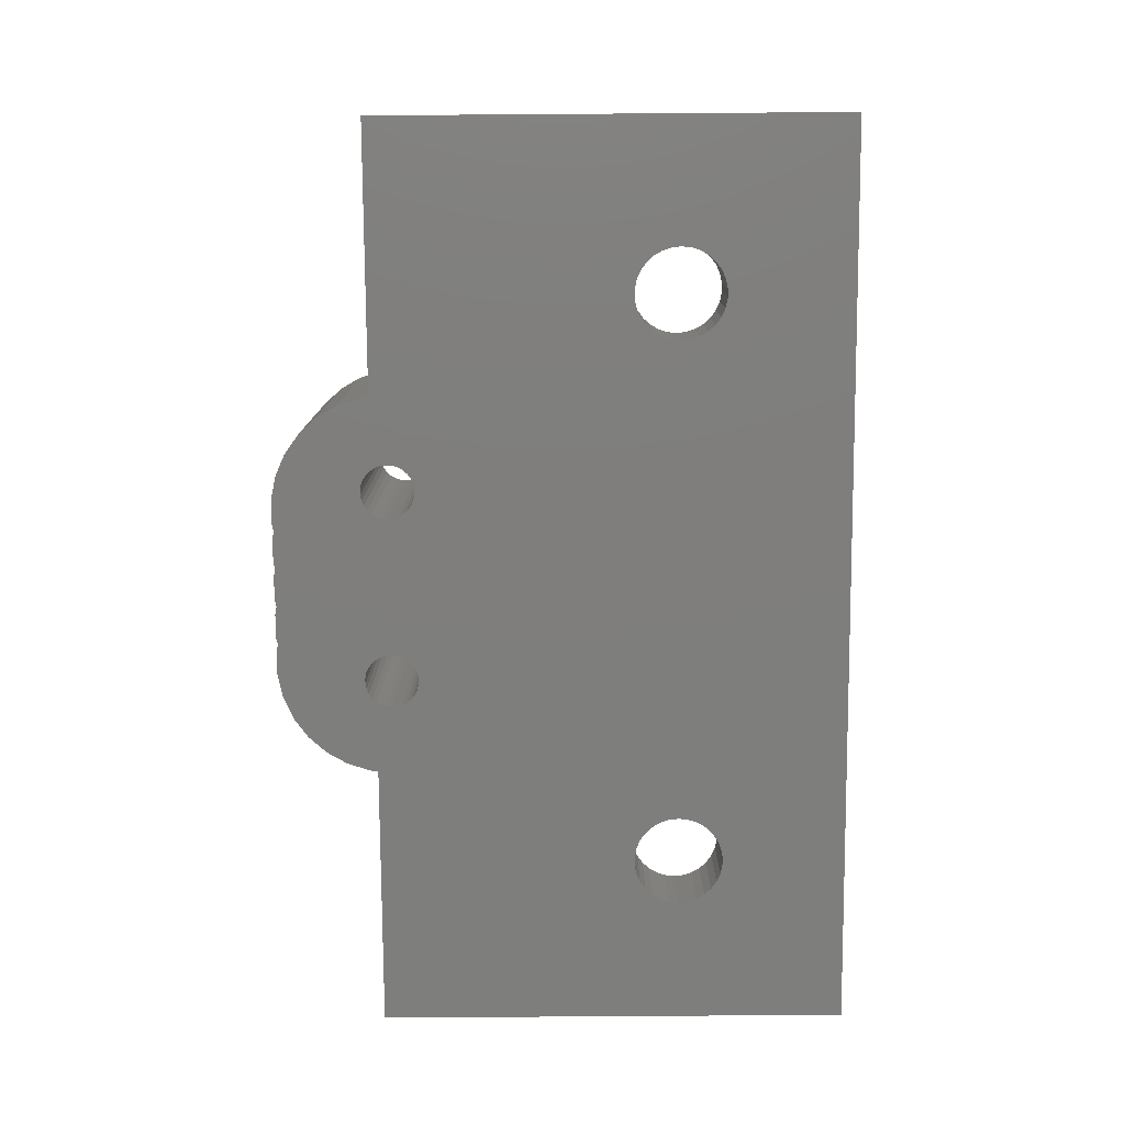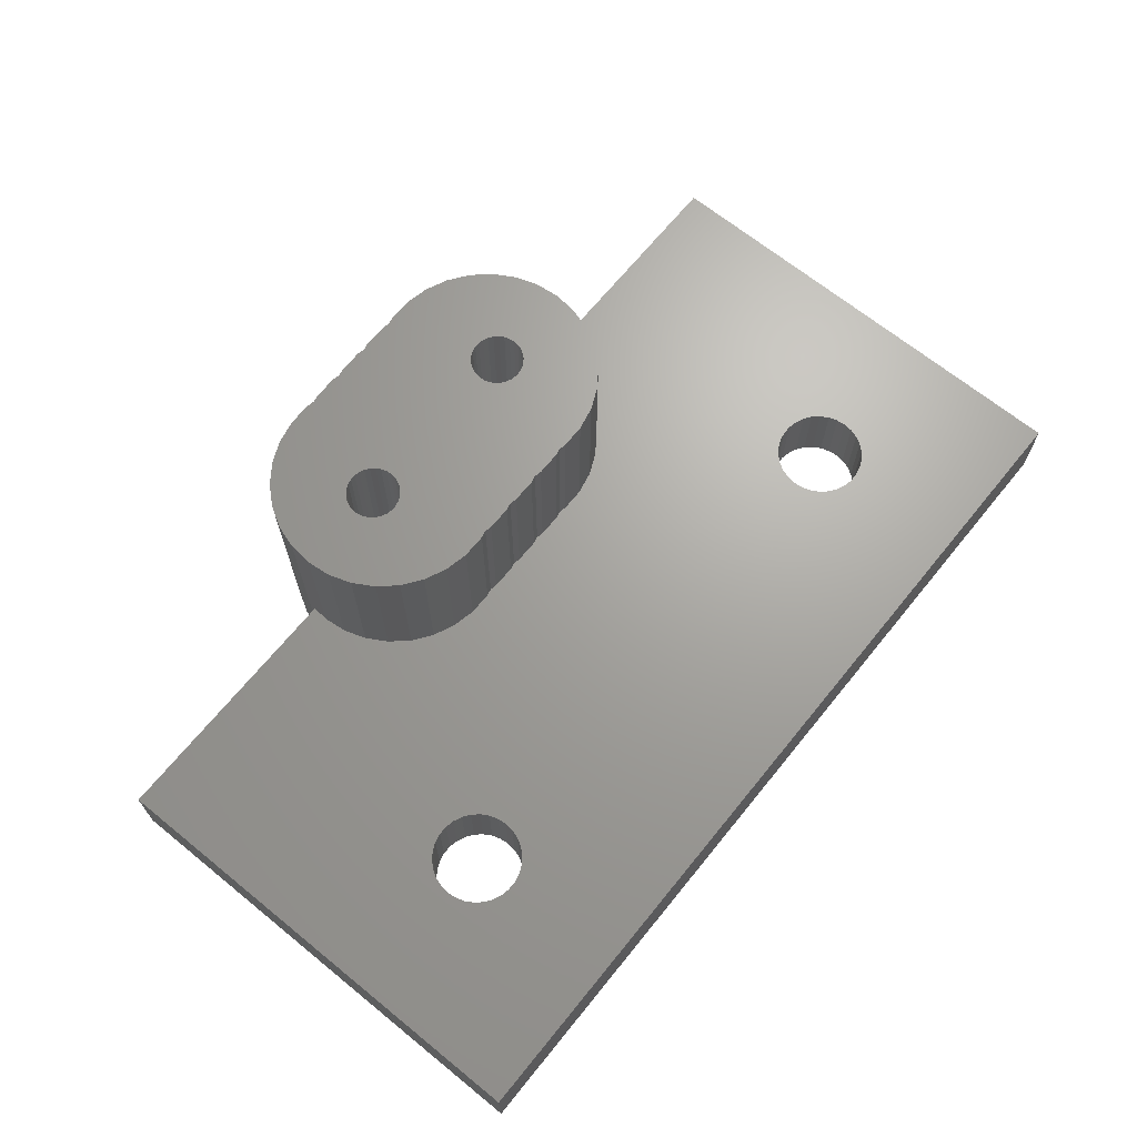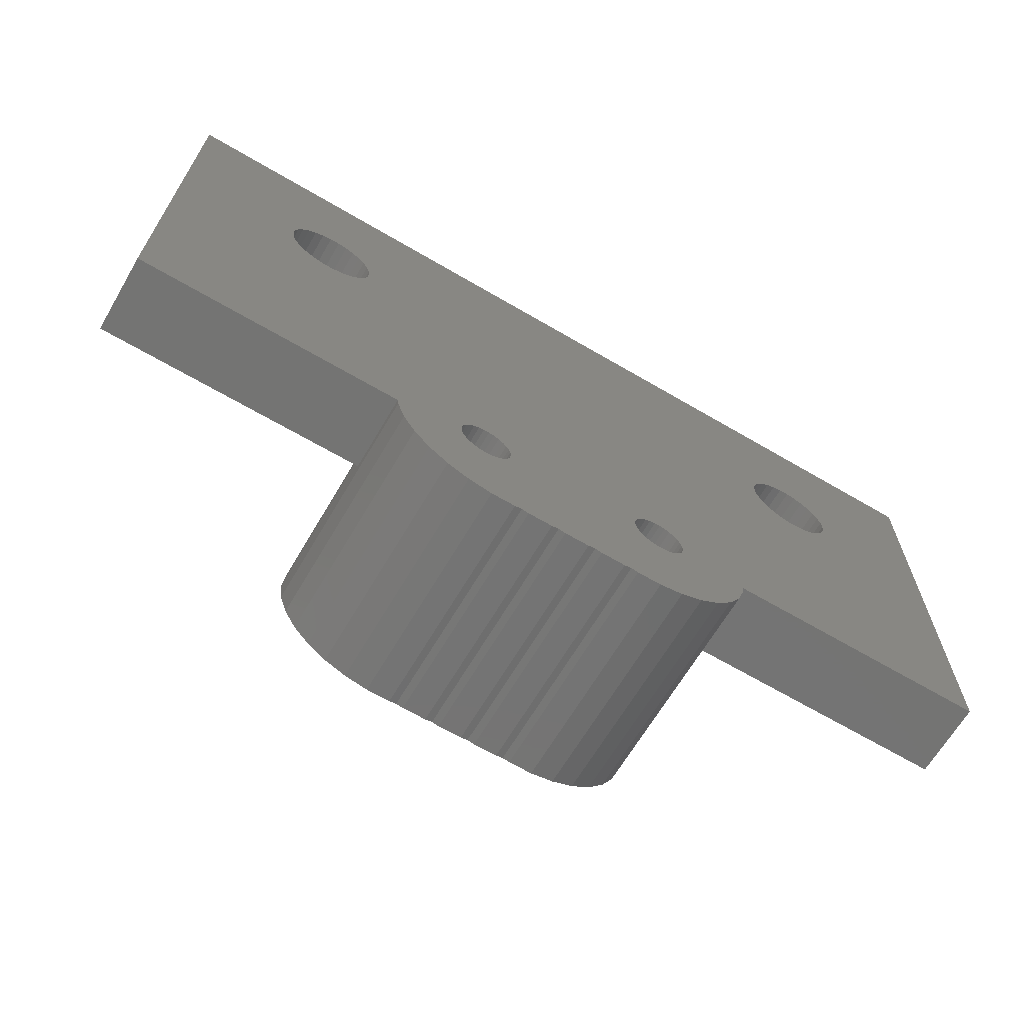
<metadata>
{"format":"stl","ext":"stl","renderer":"f3d","projection":"perspective","resolution":1024,"background":"white","views":[{"elev":-78.1,"azim":90.4,"up":"+Z"},{"elev":67.6,"azim":129.1,"up":"+Z"},{"elev":-66.2,"azim":149.5,"up":"+Y"}]}
</metadata>
<code>
# stl→obj: 360 verts, 732 faces
v 78.09 71.16 12.2
v 78.13 70.75 12.2
v 78.09 71.16 16.2
v 78 72 24.2
v 78 72 16.2
v 78.13 70.75 24.2
v 78.13 73.25 24.2
v 78.13 73.25 16.2
v 83.37 77.97 16.2
v 82.15 77.71 24.2
v 83.37 77.97 24.2
v 82.15 77.71 16.2
v 81 66.8 12.2
v 82.15 66.29 24.2
v 81 66.8 24.2
v 82.15 66.29 12.2
v 81 77.2 16.2
v 79.99 76.46 24.2
v 81 77.2 24.2
v 79.99 76.46 16.2
v 85 77.89 16.2
v 84.63 77.97 24.2
v 85 77.89 24.2
v 84.63 77.97 16.2
v 78.52 74.44 16.2
v 79.15 75.53 24.2
v 79.15 75.53 16.2
v 78.52 74.44 24.2
v 79.99 67.54 12.2
v 79.15 68.47 24.2
v 79.15 68.47 12.2
v 79.99 67.54 24.2
v 84.63 66.03 12.2
v 85 66.11 24.2
v 84.63 66.03 24.2
v 85 66.11 12.2
v 78.52 69.56 12.2
v 78.52 69.56 24.2
v 83.37 66.03 12.2
v 83.37 66.03 24.2
v 100.7 86.51 12.2
v 75.3 86.51 12.2
v 75.35 87 12.2
v 82.06 73.04 12.2
v 75.15 86.04 12.2
v 74.9 85.62 12.2
v 74.57 85.25 12.2
v 74.17 84.96 12.2
v 73.73 84.77 12.2
v 73.25 84.66 12.2
v 72.75 84.66 12.2
v 64.16 71.16 12.2
v 72.27 84.77 12.2
v 71.83 84.96 12.2
v 71.43 85.25 12.2
v 71.1 85.62 12.2
v 64.16 95.84 12.2
v 70.7 86.51 12.2
v 70.85 86.04 12.2
v 91.63 71.71 12.2
v 84.37 71.71 12.2
v 84.4 72 12.2
v 84.28 71.43 12.2
v 84.13 71.18 12.2
v 83.94 70.96 12.2
v 83.7 70.79 12.2
v 83.43 70.67 12.2
v 83.15 70.61 12.2
v 82.85 70.61 12.2
v 82.57 70.67 12.2
v 82.3 70.79 12.2
v 82.06 70.96 12.2
v 81.87 71.18 12.2
v 97.91 71.16 12.2
v 94.37 71.71 12.2
v 94.4 72 12.2
v 96.01 67.54 12.2
v 94.28 71.43 12.2
v 94.13 71.18 12.2
v 93.94 70.96 12.2
v 93.15 70.61 12.2
v 95 66.8 12.2
v 93.85 66.29 12.2
v 93.7 70.79 12.2
v 93.43 70.67 12.2
v 92.85 70.61 12.2
v 92.63 66.03 12.2
v 92.57 70.67 12.2
v 91.37 66.03 12.2
v 91 66.11 12.2
v 92.3 70.79 12.2
v 92.06 70.96 12.2
v 90.63 66.03 12.2
v 89 66.11 12.2
v 89.37 66.03 12.2
v 105.3 86.51 12.2
v 111.8 95.84 12.2
v 111.8 71.16 12.2
v 105.3 87 12.2
v 105.1 86.04 12.2
v 104.9 85.62 12.2
v 104.6 85.25 12.2
v 104.2 84.96 12.2
v 103.7 84.77 12.2
v 103.2 84.66 12.2
v 102.8 84.66 12.2
v 102.3 84.77 12.2
v 101.8 84.96 12.2
v 93.94 73.04 12.2
v 101.4 85.25 12.2
v 93.43 73.33 12.2
v 101.1 85.62 12.2
v 93.7 73.21 12.2
v 105.3 87.49 12.2
v 105.1 87.96 12.2
v 104.9 88.38 12.2
v 104.6 88.75 12.2
v 104.2 89.04 12.2
v 103.7 89.23 12.2
v 103.2 89.34 12.2
v 102.8 89.34 12.2
v 102.3 89.23 12.2
v 101.8 89.04 12.2
v 93.15 73.39 12.2
v 97.87 70.75 12.2
v 97.48 69.56 12.2
v 96.85 68.47 12.2
v 94.37 72.29 12.2
v 94.28 72.57 12.2
v 94.13 72.82 12.2
v 100.9 86.04 12.2
v 92.85 73.39 12.2
v 92.57 73.33 12.2
v 100.7 87 12.2
v 100.7 87.49 12.2
v 83.43 73.33 12.2
v 92.3 73.21 12.2
v 75.3 87.49 12.2
v 83.7 73.21 12.2
v 92.06 73.04 12.2
v 83.94 73.04 12.2
v 91.87 72.82 12.2
v 91.87 71.18 12.2
v 91.72 71.43 12.2
v 88.63 66.03 12.2
v 91.6 72 12.2
v 91.63 72.29 12.2
v 87.37 66.03 12.2
v 87 66.11 12.2
v 84.37 72.29 12.2
v 91.72 72.57 12.2
v 86.63 66.03 12.2
v 85.37 66.03 12.2
v 84.28 72.57 12.2
v 84.13 72.82 12.2
v 100.9 87.96 12.2
v 83.15 73.39 12.2
v 82.85 73.39 12.2
v 82.57 73.33 12.2
v 82.3 73.21 12.2
v 81.72 71.43 12.2
v 81.63 71.71 12.2
v 81.6 72 12.2
v 81.63 72.29 12.2
v 81.72 72.57 12.2
v 81.87 72.82 12.2
v 75.15 87.96 12.2
v 101.1 88.38 12.2
v 74.9 88.38 12.2
v 101.4 88.75 12.2
v 74.57 88.75 12.2
v 74.17 89.04 12.2
v 73.73 89.23 12.2
v 73.25 89.34 12.2
v 72.75 89.34 12.2
v 70.65 87 12.2
v 70.7 87.49 12.2
v 72.27 89.23 12.2
v 71.83 89.04 12.2
v 71.43 88.75 12.2
v 71.1 88.38 12.2
v 70.85 87.96 12.2
v 87 66.11 24.2
v 83.94 70.96 24.2
v 86.63 66.03 24.2
v 85.37 66.03 24.2
v 83.7 70.79 24.2
v 83.43 70.67 24.2
v 83.15 70.61 24.2
v 82.85 70.61 24.2
v 82.57 70.67 24.2
v 82.3 70.79 24.2
v 82.06 70.96 24.2
v 81.87 71.18 24.2
v 81.72 71.43 24.2
v 81.63 71.71 24.2
v 81.6 72 24.2
v 81.87 72.82 24.2
v 81.72 72.57 24.2
v 81.63 72.29 24.2
v 94.37 72.29 24.2
v 98 72 24.2
v 97.87 73.25 24.2
v 94.28 72.57 24.2
v 97.48 74.44 24.2
v 94.4 72 24.2
v 94.13 72.82 24.2
v 96.85 75.53 24.2
v 94.37 71.71 24.2
v 93.94 73.04 24.2
v 96.01 76.46 24.2
v 97.87 70.75 24.2
v 93.43 73.33 24.2
v 95 77.2 24.2
v 94.28 71.43 24.2
v 94.13 71.18 24.2
v 97.48 69.56 24.2
v 93.15 73.39 24.2
v 93.85 77.71 24.2
v 93.7 73.21 24.2
v 92.85 73.39 24.2
v 92.63 77.97 24.2
v 92.57 73.33 24.2
v 91.37 77.97 24.2
v 91 77.89 24.2
v 92.3 73.21 24.2
v 92.06 73.04 24.2
v 90.63 77.97 24.2
v 89 77.89 24.2
v 89.37 77.97 24.2
v 96.85 68.47 24.2
v 93.94 70.96 24.2
v 96.01 67.54 24.2
v 93.7 70.79 24.2
v 93.43 70.67 24.2
v 95 66.8 24.2
v 93.15 70.61 24.2
v 93.85 66.29 24.2
v 92.85 70.61 24.2
v 92.63 66.03 24.2
v 92.57 70.67 24.2
v 91 66.11 24.2
v 92.3 70.79 24.2
v 92.06 70.96 24.2
v 89 66.11 24.2
v 91.87 71.18 24.2
v 91.72 71.43 24.2
v 84.37 71.71 24.2
v 91.63 71.71 24.2
v 84.4 72 24.2
v 91.37 66.03 24.2
v 91.6 72 24.2
v 91.87 72.82 24.2
v 91.72 72.57 24.2
v 84.28 72.57 24.2
v 91.63 72.29 24.2
v 84.37 72.29 24.2
v 89.37 66.03 24.2
v 90.63 66.03 24.2
v 88.63 77.97 24.2
v 87.37 77.97 24.2
v 88.63 66.03 24.2
v 87 77.89 24.2
v 87.37 66.03 24.2
v 83.94 73.04 24.2
v 86.63 77.97 24.2
v 85.37 77.97 24.2
v 84.28 71.43 24.2
v 83.43 73.33 24.2
v 84.13 71.18 24.2
v 84.13 72.82 24.2
v 83.7 73.21 24.2
v 83.15 73.39 24.2
v 82.85 73.39 24.2
v 82.57 73.33 24.2
v 82.3 73.21 24.2
v 82.06 73.04 24.2
v 85.37 77.97 16.2
v 87 77.89 16.2
v 86.63 77.97 16.2
v 87.37 77.97 16.2
v 89 77.89 16.2
v 88.63 77.97 16.2
v 89.37 77.97 16.2
v 91 77.89 16.2
v 90.63 77.97 16.2
v 95 77.2 16.2
v 93.85 77.71 16.2
v 97.48 74.44 16.2
v 97.87 73.25 16.2
v 98 72 16.2
v 96.85 75.53 16.2
v 96.01 76.46 16.2
v 92.63 77.97 16.2
v 97.91 71.16 16.2
v 91.37 77.97 16.2
v 105.3 86.51 16.2
v 111.8 95.84 16.2
v 105.3 87 16.2
v 105.3 87.49 16.2
v 105.1 87.96 16.2
v 104.9 88.38 16.2
v 104.6 88.75 16.2
v 104.2 89.04 16.2
v 103.7 89.23 16.2
v 103.2 89.34 16.2
v 102.8 89.34 16.2
v 102.3 89.23 16.2
v 101.8 89.04 16.2
v 100.7 87 16.2
v 100.7 87.49 16.2
v 75.3 87.49 16.2
v 100.9 87.96 16.2
v 75.15 87.96 16.2
v 101.1 88.38 16.2
v 74.9 88.38 16.2
v 101.4 88.75 16.2
v 74.57 88.75 16.2
v 74.17 89.04 16.2
v 75.35 87 16.2
v 74.57 85.25 16.2
v 74.9 85.62 16.2
v 75.15 86.04 16.2
v 75.3 86.51 16.2
v 73.73 89.23 16.2
v 64.16 95.84 16.2
v 73.25 89.34 16.2
v 70.7 87.49 16.2
v 70.65 87 16.2
v 70.85 87.96 16.2
v 71.1 88.38 16.2
v 71.43 88.75 16.2
v 71.83 89.04 16.2
v 72.27 89.23 16.2
v 72.75 89.34 16.2
v 111.8 71.16 16.2
v 105.1 86.04 16.2
v 104.9 85.62 16.2
v 104.6 85.25 16.2
v 104.2 84.96 16.2
v 103.7 84.77 16.2
v 103.2 84.66 16.2
v 102.8 84.66 16.2
v 102.3 84.77 16.2
v 101.8 84.96 16.2
v 101.4 85.25 16.2
v 101.1 85.62 16.2
v 100.7 86.51 16.2
v 100.9 86.04 16.2
v 74.17 84.96 16.2
v 73.73 84.77 16.2
v 73.25 84.66 16.2
v 72.75 84.66 16.2
v 72.27 84.77 16.2
v 64.16 71.16 16.2
v 71.83 84.96 16.2
v 71.43 85.25 16.2
v 71.1 85.62 16.2
v 70.85 86.04 16.2
v 70.7 86.51 16.2
f 1 2 3
f 3 4 5
f 3 6 4
f 6 3 2
f 5 7 8
f 7 5 4
f 9 10 11
f 10 9 12
f 13 14 15
f 14 13 16
f 17 18 19
f 18 17 20
f 21 22 23
f 22 21 24
f 25 26 27
f 26 25 28
f 12 19 10
f 19 12 17
f 29 30 31
f 30 29 32
f 27 18 20
f 18 27 26
f 33 34 35
f 34 33 36
f 24 11 22
f 11 24 9
f 37 6 2
f 6 37 38
f 39 35 40
f 35 39 33
f 41 42 43
f 44 45 42
f 44 46 45
f 44 47 46
f 44 48 47
f 1 49 48
f 1 50 49
f 1 51 50
f 52 51 1
f 51 52 53
f 53 52 54
f 54 52 55
f 55 52 56
f 57 58 52
f 59 52 58
f 56 52 59
f 60 61 62
f 36 63 61
f 36 64 63
f 36 65 64
f 36 66 65
f 36 67 66
f 39 67 33
f 39 68 67
f 16 68 39
f 68 16 69
f 13 69 16
f 69 13 70
f 29 70 13
f 70 29 71
f 71 29 72
f 31 72 29
f 72 31 73
f 37 73 31
f 74 75 76
f 77 78 75
f 77 79 78
f 77 80 79
f 81 82 83
f 77 84 80
f 77 85 84
f 82 81 85
f 83 86 81
f 87 86 83
f 87 88 86
f 89 88 87
f 90 88 89
f 88 90 91
f 91 90 92
f 93 92 90
f 94 92 95
f 95 92 93
f 96 97 98
f 97 96 99
f 98 100 96
f 98 101 100
f 98 102 101
f 98 103 102
f 98 104 103
f 98 105 104
f 74 105 98
f 105 74 106
f 106 74 107
f 107 74 108
f 109 108 74
f 110 111 112
f 111 110 113
f 108 113 110
f 113 108 109
f 114 97 99
f 115 97 114
f 116 97 115
f 117 97 116
f 118 97 117
f 119 97 118
f 120 97 119
f 121 97 120
f 122 97 121
f 123 97 122
f 124 112 111
f 75 125 126
f 75 74 125
f 75 126 127
f 75 127 77
f 85 77 82
f 74 76 128
f 74 128 129
f 74 129 130
f 109 74 130
f 112 124 131
f 132 131 124
f 131 132 41
f 133 41 132
f 42 41 133
f 41 43 134
f 134 43 135
f 136 133 137
f 138 135 43
f 139 137 140
f 141 140 142
f 92 94 143
f 143 94 144
f 145 144 94
f 61 60 144
f 60 62 146
f 146 62 147
f 148 144 145
f 149 144 148
f 150 147 62
f 147 150 151
f 61 144 149
f 61 149 152
f 61 152 153
f 61 153 36
f 67 36 33
f 154 151 150
f 151 154 142
f 155 142 154
f 141 142 155
f 140 141 139
f 137 139 136
f 42 133 136
f 135 138 156
f 42 136 157
f 42 157 158
f 42 158 159
f 42 159 160
f 42 160 44
f 73 37 161
f 2 161 37
f 161 2 162
f 1 162 2
f 162 1 163
f 163 1 164
f 164 1 165
f 165 1 166
f 166 1 44
f 48 44 1
f 167 156 138
f 156 167 168
f 169 168 167
f 168 169 170
f 171 170 169
f 170 171 123
f 172 123 171
f 123 172 97
f 173 97 172
f 57 173 174
f 57 174 175
f 58 57 176
f 176 57 177
f 173 57 97
f 178 57 175
f 179 57 178
f 180 57 179
f 181 57 180
f 182 57 181
f 177 57 182
f 8 28 25
f 28 8 7
f 29 15 32
f 15 29 13
f 31 38 37
f 38 31 30
f 16 40 14
f 40 16 39
f 183 184 185
f 185 184 186
f 186 184 34
f 187 34 184
f 188 34 187
f 34 188 35
f 188 40 35
f 189 40 188
f 14 189 190
f 15 190 191
f 32 191 192
f 189 14 40
f 32 192 193
f 30 193 194
f 38 194 195
f 6 195 196
f 4 196 197
f 198 28 199
f 190 15 14
f 7 199 28
f 191 32 15
f 199 7 200
f 193 30 32
f 4 200 7
f 194 38 30
f 200 4 197
f 195 6 38
f 196 4 6
f 201 202 203
f 204 203 205
f 202 201 206
f 207 205 208
f 209 202 206
f 210 208 211
f 202 209 212
f 213 211 214
f 215 212 209
f 216 217 215
f 212 215 217
f 203 204 201
f 205 207 204
f 208 210 207
f 218 214 219
f 211 220 210
f 211 213 220
f 214 218 213
f 219 221 218
f 222 221 219
f 222 223 221
f 224 223 222
f 225 223 224
f 223 225 226
f 226 225 227
f 228 227 225
f 229 227 230
f 230 227 228
f 217 216 231
f 232 231 216
f 231 232 233
f 234 233 232
f 235 233 234
f 233 235 236
f 237 236 235
f 236 237 238
f 239 238 237
f 239 240 238
f 241 240 239
f 242 241 243
f 242 243 244
f 245 244 246
f 245 246 247
f 248 249 250
f 241 251 240
f 250 249 252
f 227 229 253
f 253 229 254
f 241 242 251
f 255 254 229
f 249 248 247
f 254 255 256
f 257 256 255
f 244 245 258
f 244 258 259
f 255 229 260
f 244 259 242
f 255 260 261
f 247 262 245
f 255 261 263
f 247 264 262
f 265 263 266
f 247 183 264
f 265 266 267
f 268 247 248
f 265 267 23
f 247 268 183
f 269 23 22
f 270 183 268
f 184 183 270
f 252 257 250
f 256 257 252
f 263 271 255
f 263 265 271
f 23 272 265
f 23 269 272
f 11 269 22
f 11 273 269
f 10 273 11
f 273 10 274
f 19 274 10
f 274 19 275
f 18 275 19
f 275 18 276
f 276 18 277
f 26 277 18
f 277 26 198
f 28 198 26
f 278 23 267
f 23 278 21
f 279 266 263
f 266 279 280
f 152 183 185
f 183 152 149
f 280 267 266
f 267 280 278
f 153 185 186
f 185 153 152
f 36 186 34
f 186 36 153
f 281 263 261
f 263 281 279
f 282 260 229
f 260 282 283
f 145 245 262
f 245 145 94
f 283 261 260
f 261 283 281
f 148 262 264
f 262 148 145
f 149 264 183
f 264 149 148
f 284 229 230
f 229 284 282
f 285 228 225
f 228 285 286
f 93 242 259
f 242 93 90
f 95 259 258
f 259 95 93
f 286 230 228
f 230 286 284
f 94 258 245
f 258 94 95
f 287 219 214
f 219 287 288
f 203 289 205
f 289 203 290
f 202 290 203
f 290 202 291
f 205 292 208
f 292 205 289
f 217 125 212
f 125 217 126
f 87 238 240
f 238 87 83
f 208 293 211
f 293 208 292
f 233 127 231
f 127 233 77
f 231 126 217
f 126 231 127
f 82 233 236
f 233 82 77
f 288 222 219
f 222 288 294
f 202 295 291
f 212 295 202
f 125 295 212
f 295 125 74
f 294 224 222
f 224 294 296
f 83 236 238
f 236 83 82
f 293 214 211
f 214 293 287
f 296 225 224
f 225 296 285
f 89 240 251
f 240 89 87
f 90 251 242
f 251 90 89
f 297 298 299
f 298 300 299
f 298 301 300
f 298 302 301
f 298 303 302
f 298 304 303
f 298 305 304
f 298 306 305
f 298 307 306
f 298 308 307
f 298 309 308
f 286 310 311
f 310 290 291
f 310 289 290
f 310 292 289
f 310 293 292
f 312 311 313
f 310 287 293
f 310 288 287
f 314 313 315
f 310 294 288
f 310 296 294
f 316 315 317
f 310 286 296
f 296 286 285
f 311 284 286
f 311 283 284
f 284 283 282
f 311 312 283
f 283 312 281
f 281 280 279
f 281 312 280
f 318 317 309
f 319 309 298
f 313 314 312
f 280 312 278
f 320 278 312
f 278 24 21
f 24 320 9
f 17 321 20
f 321 17 322
f 12 322 17
f 322 12 323
f 9 323 12
f 324 9 320
f 323 9 324
f 278 320 24
f 315 316 314
f 317 318 316
f 309 319 318
f 298 325 319
f 326 325 298
f 325 326 327
f 328 326 329
f 330 326 328
f 331 326 330
f 332 326 331
f 333 326 332
f 334 326 333
f 335 326 334
f 327 326 335
f 298 297 336
f 337 336 297
f 338 336 337
f 339 336 338
f 340 336 339
f 341 336 340
f 342 336 341
f 291 342 343
f 291 343 344
f 291 344 345
f 291 345 346
f 291 346 347
f 291 348 310
f 291 349 348
f 291 347 349
f 342 291 336
f 336 291 295
f 350 20 321
f 351 20 350
f 20 351 27
f 352 27 351
f 27 352 25
f 353 25 352
f 354 25 353
f 355 25 354
f 8 355 5
f 25 355 8
f 355 354 356
f 355 356 357
f 355 357 358
f 355 358 359
f 326 360 329
f 355 360 326
f 360 355 359
f 5 355 3
f 52 3 355
f 3 52 1
f 52 326 57
f 326 52 355
f 336 97 298
f 97 336 98
f 74 336 295
f 336 74 98
f 97 326 298
f 326 97 57
f 315 170 317
f 170 315 168
f 103 341 340
f 341 103 104
f 104 342 341
f 342 104 105
f 96 299 99
f 299 96 297
f 115 302 116
f 302 115 301
f 122 307 308
f 307 122 121
f 101 337 100
f 337 101 338
f 348 134 310
f 134 348 41
f 99 300 114
f 300 99 299
f 118 303 304
f 303 118 117
f 310 135 311
f 135 310 134
f 105 343 342
f 343 105 106
f 114 301 115
f 301 114 300
f 106 344 343
f 344 106 107
f 120 305 306
f 305 120 119
f 311 156 313
f 156 311 135
f 121 306 307
f 306 121 120
f 123 308 309
f 308 123 122
f 102 340 339
f 340 102 103
f 347 131 349
f 131 347 112
f 170 309 317
f 309 170 123
f 116 303 117
f 303 116 302
f 119 304 305
f 304 119 118
f 107 345 344
f 345 107 108
f 102 338 101
f 338 102 339
f 349 41 348
f 41 349 131
f 346 112 347
f 112 346 110
f 108 346 345
f 346 108 110
f 100 297 96
f 297 100 337
f 313 168 315
f 168 313 156
f 331 180 332
f 180 331 181
f 48 351 350
f 351 48 49
f 49 352 351
f 352 49 50
f 42 320 43
f 320 42 324
f 167 316 169
f 316 167 314
f 46 323 45
f 323 46 322
f 360 176 329
f 176 360 58
f 43 312 138
f 312 43 320
f 172 318 319
f 318 172 171
f 329 177 328
f 177 329 176
f 50 353 352
f 353 50 51
f 138 314 167
f 314 138 312
f 51 354 353
f 354 51 53
f 174 325 327
f 325 174 173
f 45 324 42
f 324 45 323
f 328 182 330
f 182 328 177
f 175 327 335
f 327 175 174
f 179 334 333
f 334 179 178
f 47 350 321
f 350 47 48
f 358 59 359
f 59 358 56
f 180 333 332
f 333 180 179
f 169 318 171
f 318 169 316
f 173 319 325
f 319 173 172
f 53 356 354
f 356 53 54
f 47 322 46
f 322 47 321
f 359 58 360
f 58 359 59
f 357 56 358
f 56 357 55
f 54 357 356
f 357 54 55
f 178 335 334
f 335 178 175
f 330 181 331
f 181 330 182
f 139 265 272
f 265 139 141
f 67 189 188
f 189 67 68
f 196 163 197
f 163 196 162
f 136 272 269
f 272 136 139
f 61 250 62
f 250 61 248
f 154 271 155
f 271 154 255
f 198 44 277
f 44 198 166
f 65 270 64
f 270 65 184
f 155 265 141
f 265 155 271
f 62 257 150
f 257 62 250
f 44 276 277
f 276 44 160
f 197 164 200
f 164 197 163
f 150 255 154
f 255 150 257
f 69 191 190
f 191 69 70
f 66 188 187
f 188 66 67
f 193 73 194
f 73 193 72
f 158 273 274
f 273 158 157
f 159 274 275
f 274 159 158
f 200 165 199
f 165 200 164
f 71 193 192
f 193 71 72
f 68 190 189
f 190 68 69
f 195 162 196
f 162 195 161
f 194 161 195
f 161 194 73
f 160 275 276
f 275 160 159
f 70 192 191
f 192 70 71
f 157 269 273
f 269 157 136
f 63 248 61
f 248 63 268
f 64 268 63
f 268 64 270
f 65 187 184
f 187 65 66
f 199 166 198
f 166 199 165
f 113 210 220
f 210 113 109
f 256 151 254
f 151 256 147
f 85 237 235
f 237 85 81
f 252 147 256
f 147 252 146
f 81 239 237
f 239 81 86
f 111 220 213
f 220 111 113
f 75 206 76
f 206 75 209
f 129 207 130
f 207 129 204
f 79 215 78
f 215 79 216
f 86 241 239
f 241 86 88
f 130 210 109
f 210 130 207
f 76 201 128
f 201 76 206
f 254 142 253
f 142 254 151
f 124 213 218
f 213 124 111
f 247 60 249
f 60 247 144
f 140 226 227
f 226 140 137
f 128 204 129
f 204 128 201
f 84 235 234
f 235 84 85
f 88 243 241
f 243 88 91
f 253 140 227
f 140 253 142
f 133 221 223
f 221 133 132
f 80 234 232
f 234 80 84
f 91 244 243
f 244 91 92
f 132 218 221
f 218 132 124
f 80 216 79
f 216 80 232
f 137 223 226
f 223 137 133
f 246 144 247
f 144 246 143
f 244 143 246
f 143 244 92
f 78 209 75
f 209 78 215
f 249 146 252
f 146 249 60

</code>
